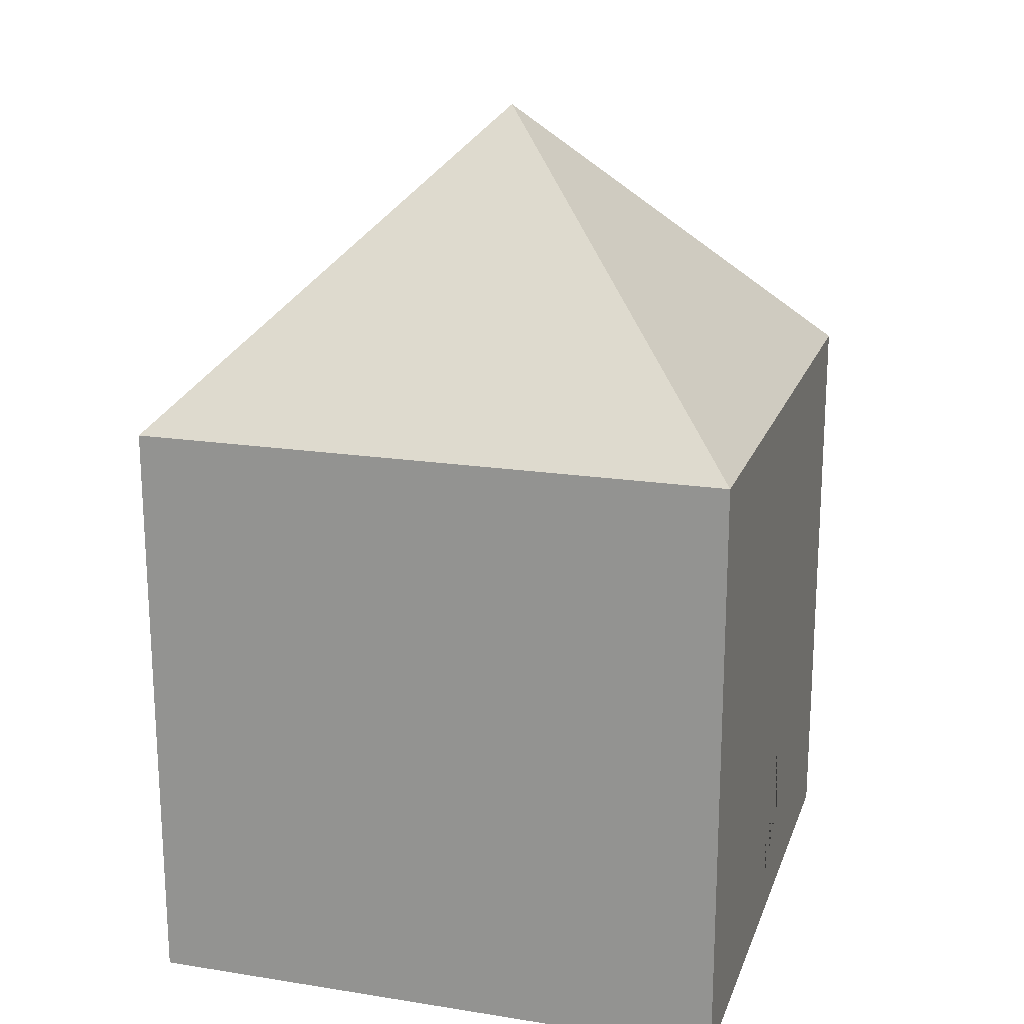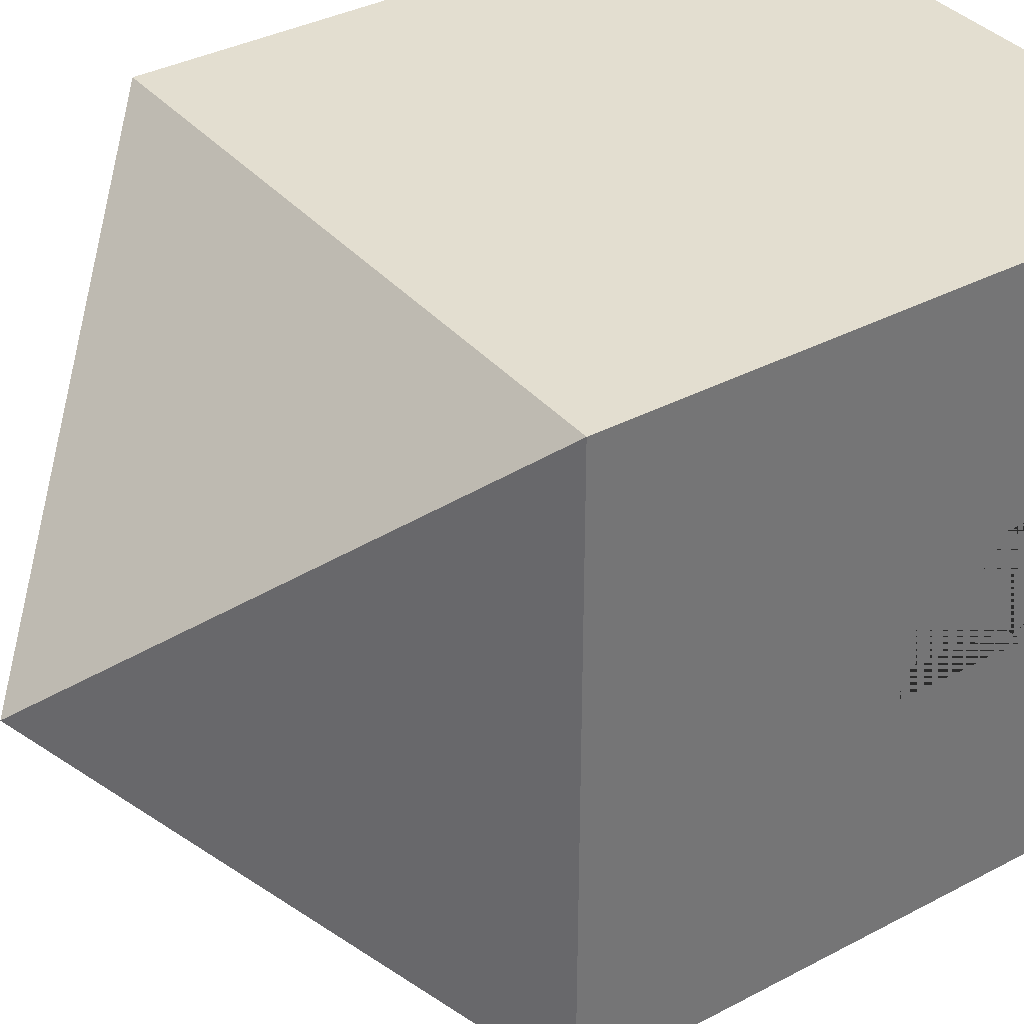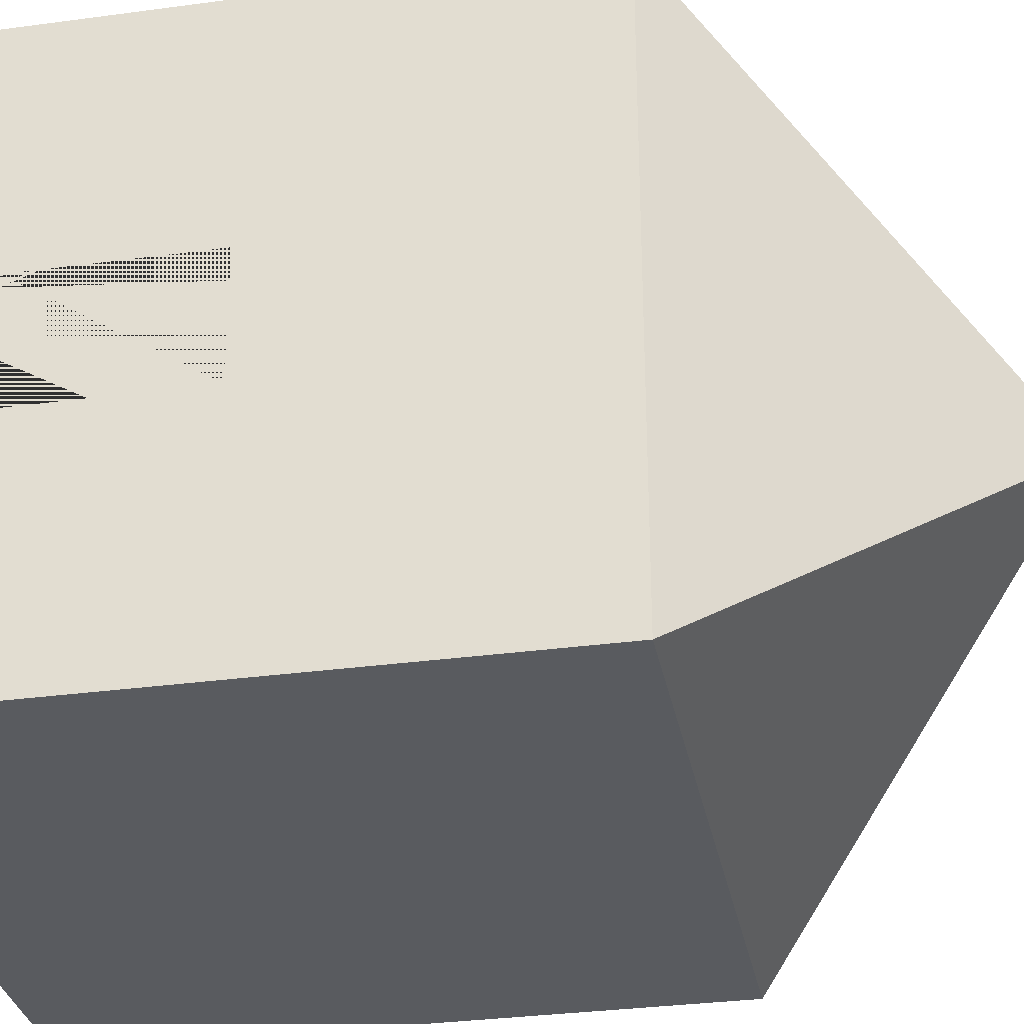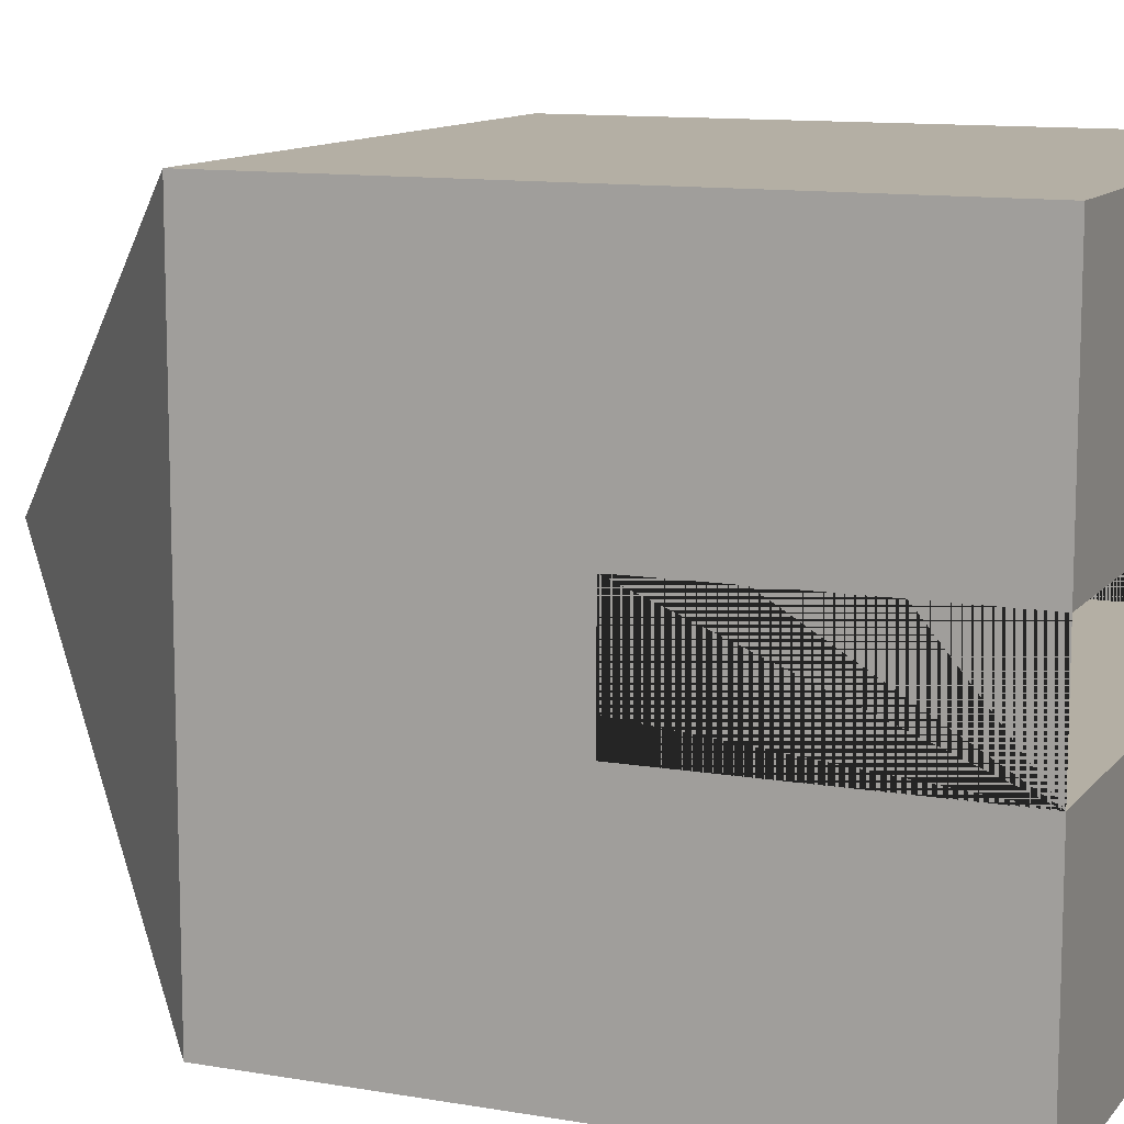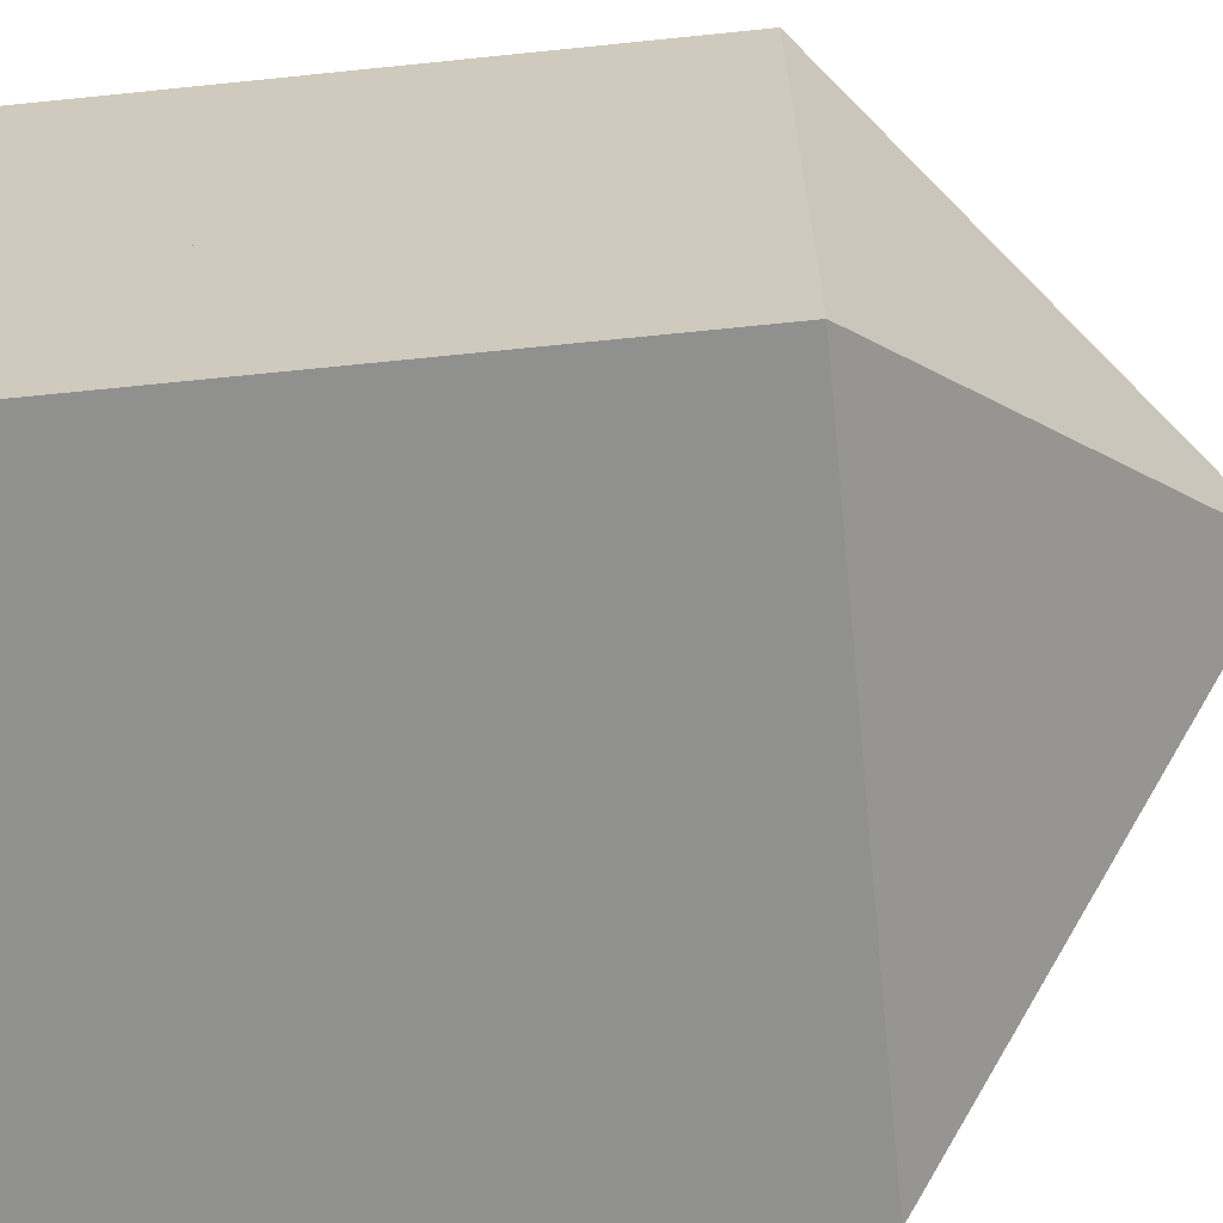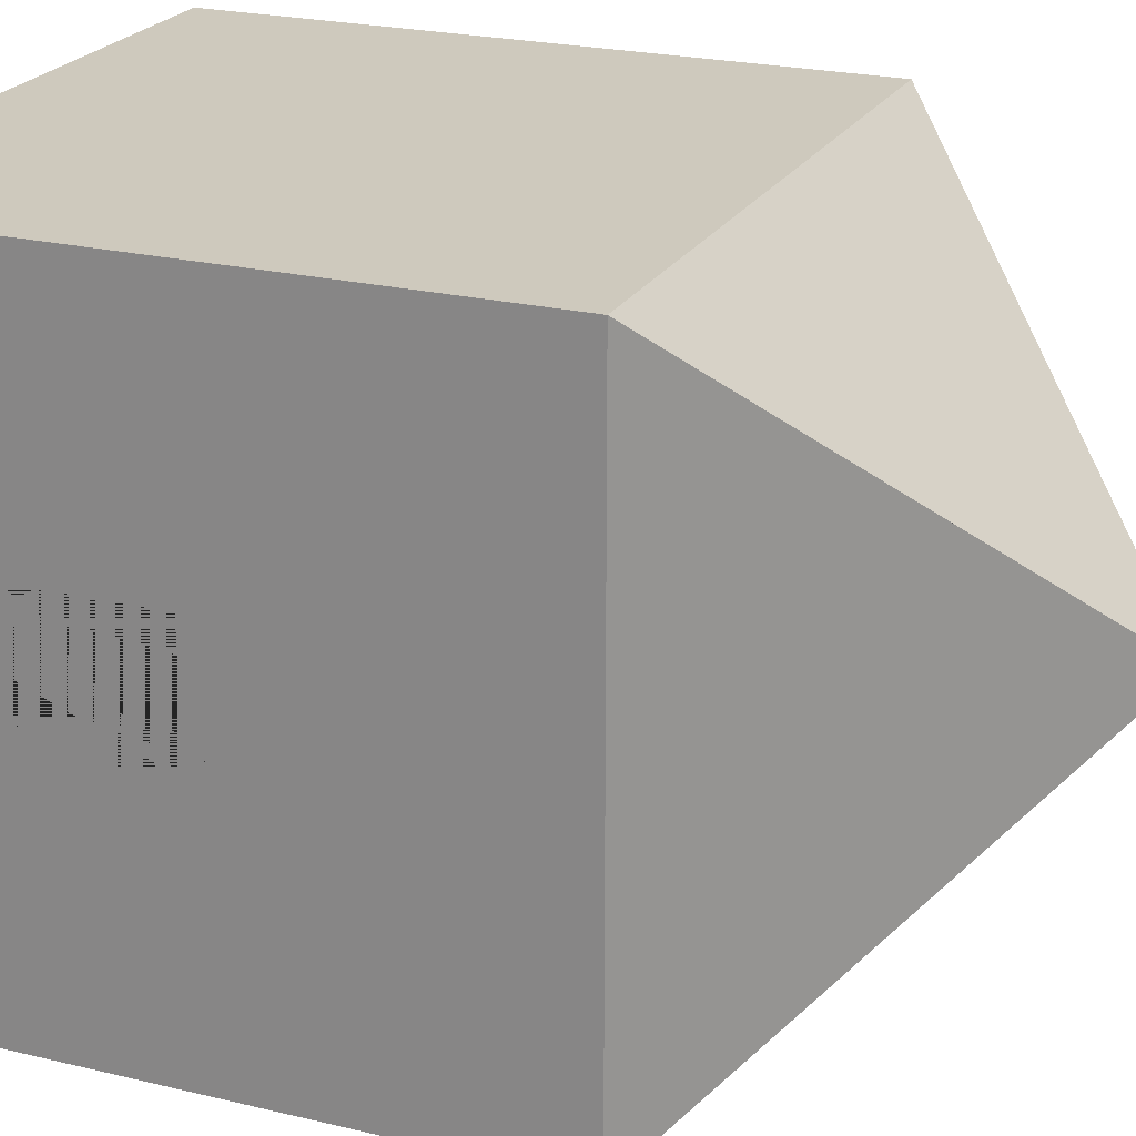
<metadata>
{"format":"obj","ext":"obj","renderer":"f3d","projection":"perspective","resolution":1024,"background":"white","views":[{"elev":18.9,"azim":-163.4,"up":"+Y"},{"elev":35.9,"azim":-124.8,"up":"+Z"},{"elev":-32.1,"azim":100.8,"up":"+Z"},{"elev":11.3,"azim":-67.1,"up":"+Z"},{"elev":-65.5,"azim":95.9,"up":"+Z"},{"elev":22.6,"azim":112.6,"up":"+Z"}]}
</metadata>
<code>
v 0 0 0
v 0 10 0
v 10 0 0
v 10 10 0
v 5 0 0
v 10 5 0
v 5 10 0
v 0 5 0
v 10 0 0
v 10 10 0
v 10 0 -10
v 10 10 -10
v 10 5 0
v 10 0 -4
v 10 5 -10
v 10 10 -5
v 10 5 -4
v 10 5 -6
v 10 0 -6
v 10 0 -10
v 10 10 -10
v 0 0 -10
v 0 10 -10
v 10 5 -10
v 5 0 -10
v 0 5 -10
v 5 10 -10
v 0 0 -4
v 0 5 -4
v 10 0 -4
v 10 5 -4
v 5 5 -4
v 5 0 -4
v 10 0 -6
v 10 5 -6
v 0 0 -6
v 0 5 -6
v 5 5 -6
v 5 0 -6
v 0 5 -4
v 0 5 -6
v 10 5 -4
v 10 5 -6
v 5 5 -4
v 5 5 -6
v 0 0 -10
v 0 10 -10
v 0 0 0
v 0 10 0
v 0 5 0
v 0 5 -10
v 0 0 -6
v 0 10 -5
v 0 5 -4
v 0 0 -4
v 0 5 -6
v 0 0 0
v 0 0 -4
v 10 0 0
v 10 0 -4
v 5 0 0
v 5 0 -4
v 0 0 -6
v 0 0 -10
v 10 0 -6
v 10 0 -10
v 5 0 -10
v 5 0 -6
v 10 10 -10
v 0 10 -10
v 5 10 -10
v 2.5 12.5 -7.5
v 5 15 -5
v 7.5 12.5 -7.5
v 0 10 -10
v 0 10 0
v 0 10 -5
v 5 15 -5
v 2.5 12.5 -7.5
v 2.5 12.5 -2.5
v 0 10 0
v 10 10 0
v 5 10 0
v 5 15 -5
v 2.5 12.5 -2.5
v 7.5 12.5 -2.5
v 10 10 0
v 10 10 -10
v 10 10 -5
v 7.5 12.5 -7.5
v 5 15 -5
v 7.5 12.5 -2.5
f 8 1 5 3 6 4 7 2
f 14 17 18 19 11 15 12 \
f 24 20 25 22 26 23 27 \
f 29 32 31 30 33 28
f 35 38 37 36 39 34
f 41 45 43 42 44 40
f 52 56 54 55 48 50 49 \
f 58 62 60 59 61 57
f 64 67 66 65 68 63
f 74 69 71 70 72 73
f 75 77 76 80 78 79
f 84 85 81 83 82 86
f 92 87 89 88 90 91

</code>
